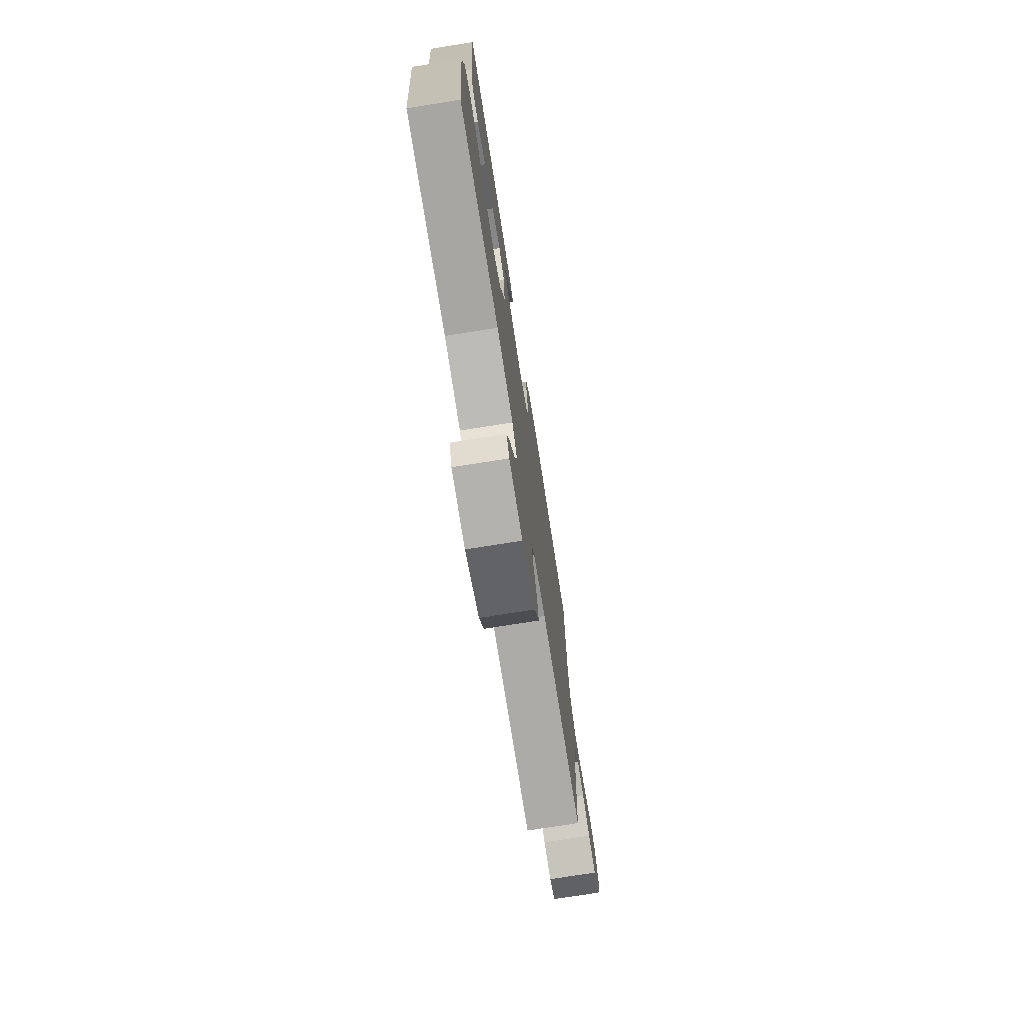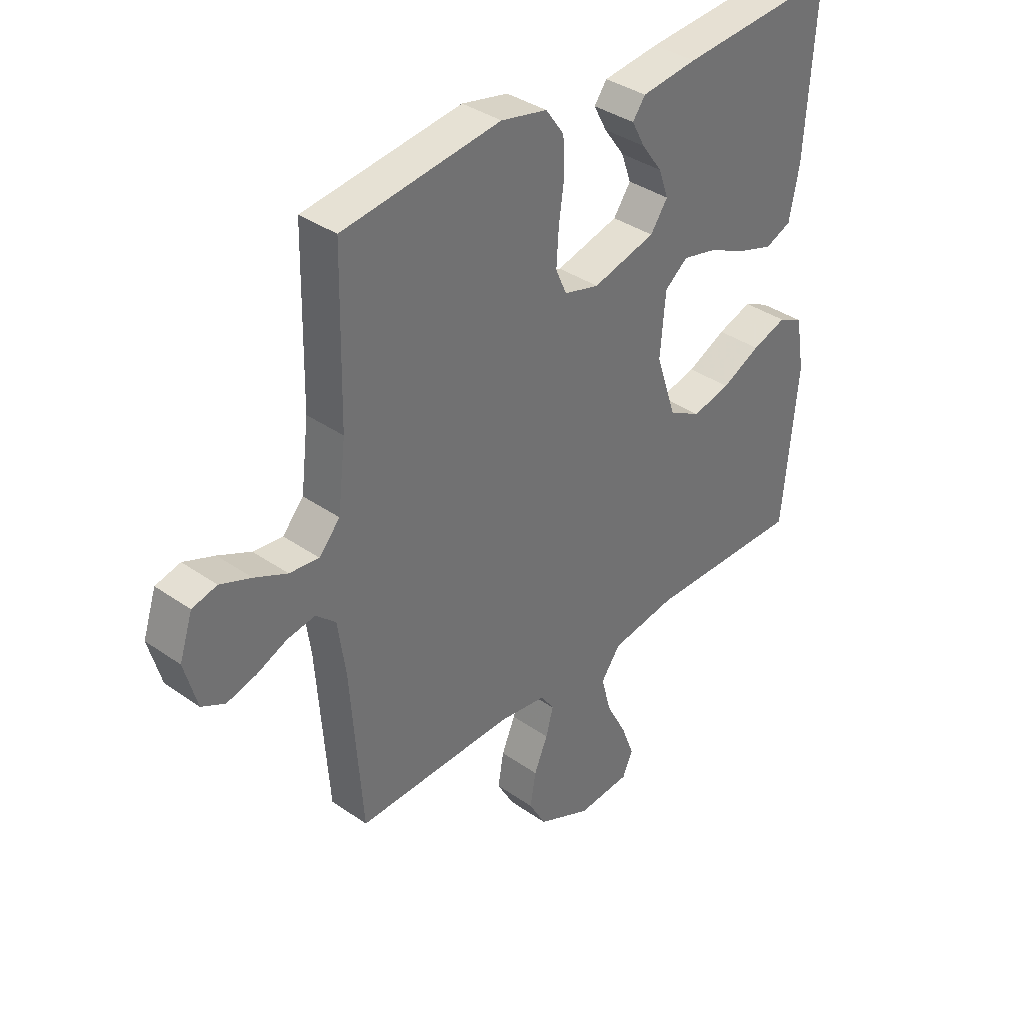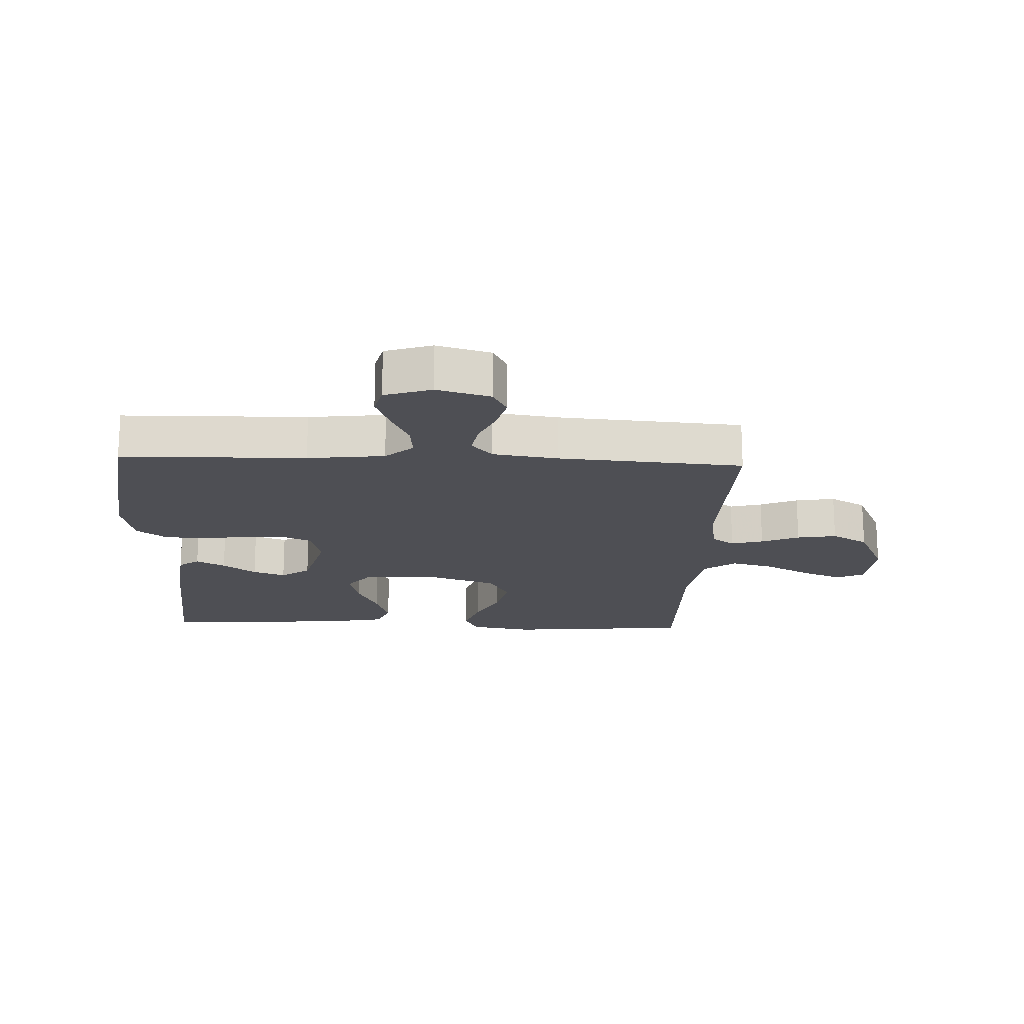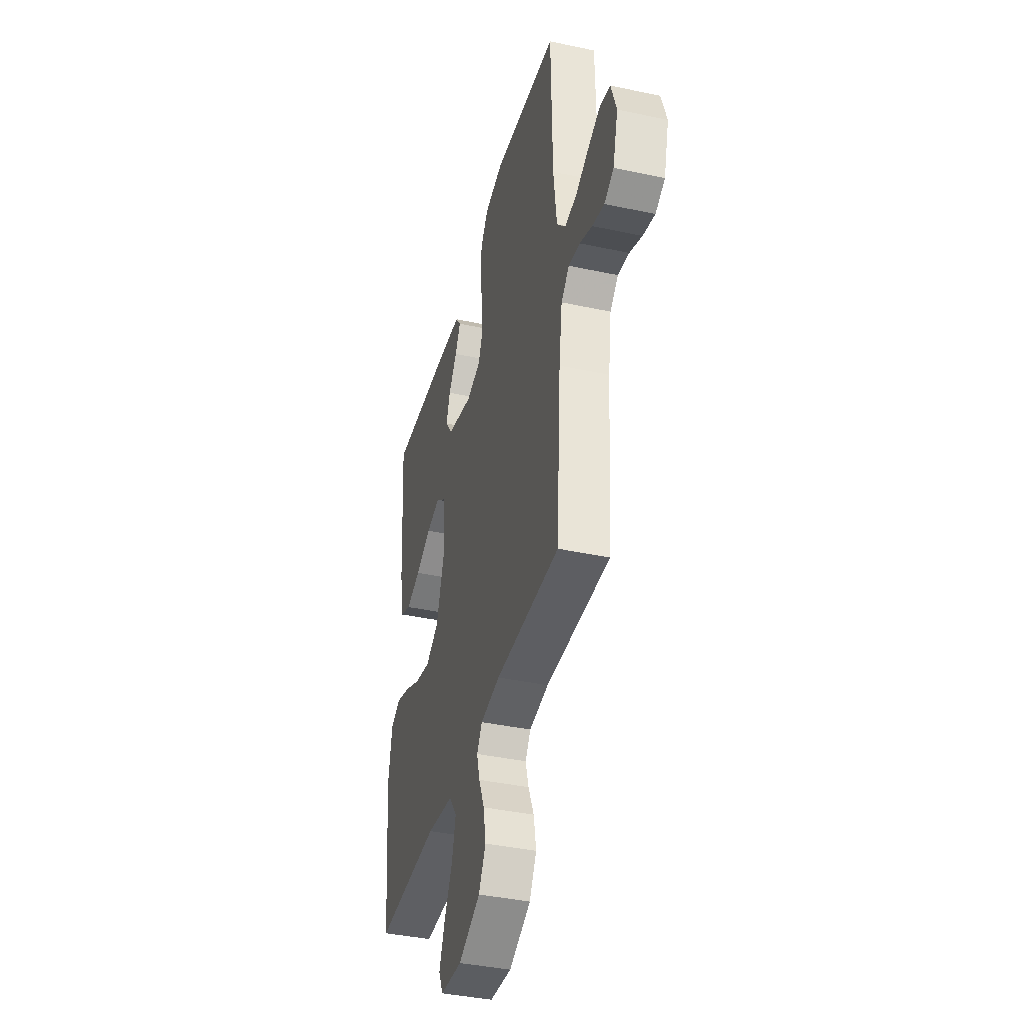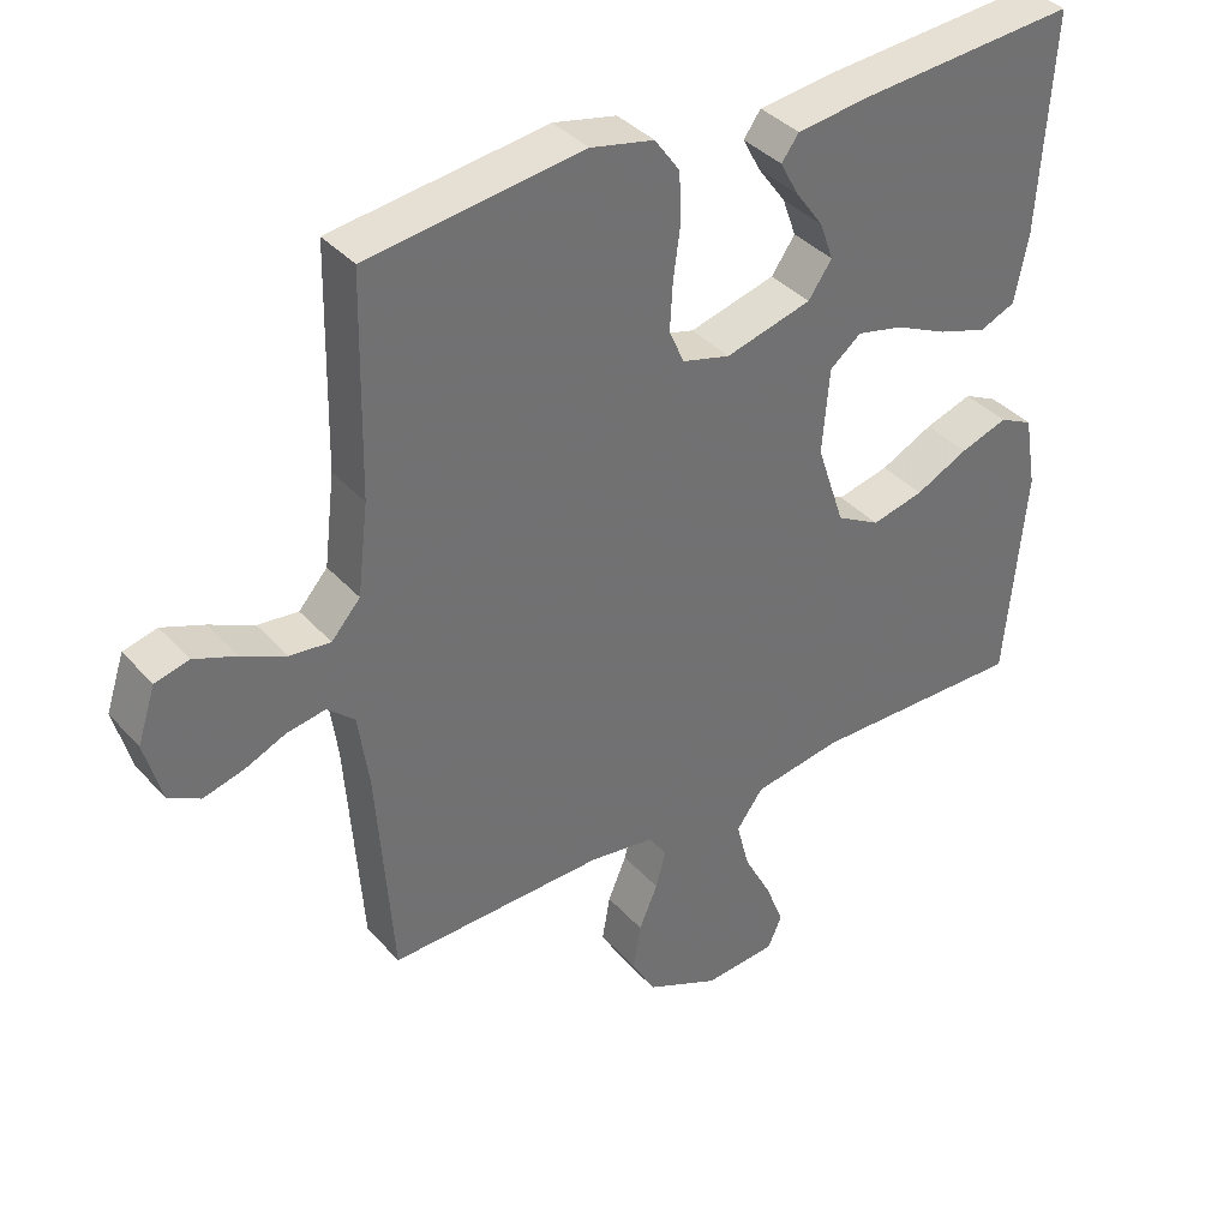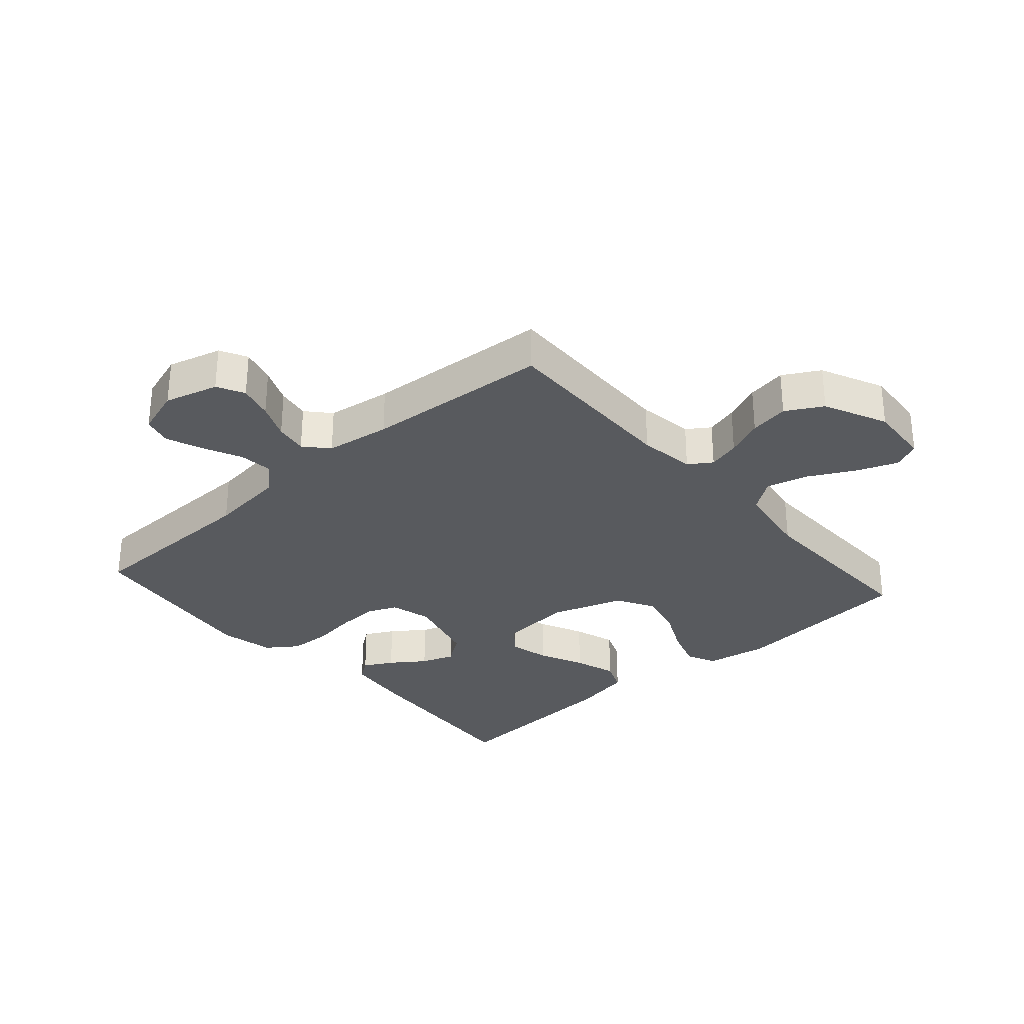
<metadata>
{"format":"obj","ext":"obj","renderer":"f3d","projection":"perspective","resolution":1024,"background":"white","views":[{"elev":-75.2,"azim":-81.0,"up":"+Z"},{"elev":36.7,"azim":132.2,"up":"+Z"},{"elev":-18.3,"azim":87.5,"up":"+Y"},{"elev":-39.7,"azim":75.1,"up":"+Z"},{"elev":37.5,"azim":143.7,"up":"+Z"},{"elev":-30.7,"azim":131.4,"up":"+Y"}]}
</metadata>
<code>
v 0.5 0.07 0.5
v 0.506 0.07 0.2
v 0.521 0.07 0.075
v 0.561 0.07 0.03
v 0.617 0.07 0.036
v 0.679 0.07 0.065
v 0.738 0.07 0.088
v 0.785 0.07 0.076
v 0.81 0.07 0
v 0.786 0.07 -0.087
v 0.742 0.07 -0.11
v 0.686 0.07 -0.095
v 0.628 0.07 -0.07
v 0.575 0.07 -0.061
v 0.537 0.07 -0.095
v 0.522 0.07 -0.2
v 0.5 0.07 -0.5
v 0.2 0.07 -0.493
v 0.109 0.07 -0.506
v 0.084 0.07 -0.543
v 0.098 0.07 -0.595
v 0.124 0.07 -0.656
v 0.135 0.07 -0.72
v 0.102 0.07 -0.779
v 0 0.07 -0.826
v -0.101 0.07 -0.818
v -0.121 0.07 -0.774
v -0.096 0.07 -0.709
v -0.057 0.07 -0.635
v -0.039 0.07 -0.566
v -0.076 0.07 -0.515
v -0.2 0.07 -0.495
v -0.5 0.07 -0.5
v -0.528 0.07 -0.2
v -0.511 0.07 -0.099
v -0.464 0.07 -0.076
v -0.398 0.07 -0.098
v -0.324 0.07 -0.134
v -0.251 0.07 -0.151
v -0.19 0.07 -0.117
v -0.151 0.07 0
v -0.161 0.07 0.118
v -0.205 0.07 0.153
v -0.27 0.07 0.138
v -0.343 0.07 0.104
v -0.411 0.07 0.082
v -0.461 0.07 0.103
v -0.48 0.07 0.2
v -0.5 0.07 0.5
v -0.2 0.07 0.477
v -0.094 0.07 0.464
v -0.07 0.07 0.431
v -0.095 0.07 0.384
v -0.134 0.07 0.33
v -0.153 0.07 0.277
v -0.12 0.07 0.23
v 0 0.07 0.198
v 0.067 0.07 0.216
v 0.088 0.07 0.264
v 0.084 0.07 0.331
v 0.074 0.07 0.404
v 0.077 0.07 0.471
v 0.112 0.07 0.52
v 0.2 0.07 0.539
v 0.5 0 0.5
v 0.506 0 0.2
v 0.521 0 0.075
v 0.561 0 0.03
v 0.617 0 0.036
v 0.679 0 0.065
v 0.738 0 0.088
v 0.785 0 0.076
v 0.81 0 0
v 0.786 0 -0.087
v 0.742 0 -0.11
v 0.686 0 -0.095
v 0.628 0 -0.07
v 0.575 0 -0.061
v 0.537 0 -0.095
v 0.522 0 -0.2
v 0.5 0 -0.5
v 0.2 0 -0.493
v 0.109 0 -0.506
v 0.084 0 -0.543
v 0.098 0 -0.595
v 0.124 0 -0.656
v 0.135 0 -0.72
v 0.102 0 -0.779
v 0 0 -0.826
v -0.101 0 -0.818
v -0.121 0 -0.774
v -0.096 0 -0.709
v -0.057 0 -0.635
v -0.039 0 -0.566
v -0.076 0 -0.515
v -0.2 0 -0.495
v -0.5 0 -0.5
v -0.528 0 -0.2
v -0.511 0 -0.099
v -0.464 0 -0.076
v -0.398 0 -0.098
v -0.324 0 -0.134
v -0.251 0 -0.151
v -0.19 0 -0.117
v -0.151 0 0
v -0.161 0 0.118
v -0.205 0 0.153
v -0.27 0 0.138
v -0.343 0 0.104
v -0.411 0 0.082
v -0.461 0 0.103
v -0.48 0 0.2
v -0.5 0 0.5
v -0.2 0 0.477
v -0.094 0 0.464
v -0.07 0 0.431
v -0.095 0 0.384
v -0.134 0 0.33
v -0.153 0 0.277
v -0.12 0 0.23
v 0 0 0.198
v 0.067 0 0.216
v 0.088 0 0.264
v 0.084 0 0.331
v 0.074 0 0.404
v 0.077 0 0.471
v 0.112 0 0.52
v 0.2 0 0.539
f 63 64 1 2
f 60 61 62 63
f 59 60 63 2
f 58 59 2 3
f 57 58 3 4
f 56 57 4
f 51 52 53 54
f 51 54 55
f 50 51 55
f 49 50 55
f 48 49 55 56
f 44 45 46 47
f 43 44 47 48
f 35 36 37 38
f 35 38 39
f 32 33 34 35
f 31 32 35 39
f 30 31 39 40
f 26 27 28 29
f 26 29 30
f 25 26 30
f 24 25 30
f 21 22 23 24
f 20 21 24 30
f 19 20 30 40
f 16 17 18
f 15 16 18 19
f 10 11 12 13
f 10 13 14
f 9 10 14
f 8 9 14
f 5 6 7 8
f 5 8 14
f 4 5 14 15
f 43 48 56 4
f 42 43 4 15
f 41 42 15 19
f 19 40 41
f 66 65 128 127
f 127 126 125 124
f 66 127 124 123
f 67 66 123 122
f 68 67 122 121
f 68 121 120
f 118 117 116 115
f 119 118 115
f 119 115 114
f 119 114 113
f 120 119 113 112
f 111 110 109 108
f 112 111 108 107
f 102 101 100 99
f 103 102 99
f 99 98 97 96
f 103 99 96 95
f 104 103 95 94
f 93 92 91 90
f 94 93 90
f 94 90 89
f 94 89 88
f 88 87 86 85
f 94 88 85 84
f 104 94 84 83
f 82 81 80
f 83 82 80 79
f 77 76 75 74
f 78 77 74
f 78 74 73
f 78 73 72
f 72 71 70 69
f 78 72 69
f 79 78 69 68
f 68 120 112 107
f 79 68 107 106
f 83 79 106 105
f 105 104 83
f 1 65 66 2
f 2 66 67 3
f 3 67 68 4
f 4 68 69 5
f 5 69 70 6
f 6 70 71 7
f 7 71 72 8
f 8 72 73 9
f 9 73 74 10
f 10 74 75 11
f 11 75 76 12
f 12 76 77 13
f 13 77 78 14
f 14 78 79 15
f 15 79 80 16
f 16 80 81 17
f 17 81 82 18
f 18 82 83 19
f 19 83 84 20
f 20 84 85 21
f 21 85 86 22
f 22 86 87 23
f 23 87 88 24
f 24 88 89 25
f 25 89 90 26
f 26 90 91 27
f 27 91 92 28
f 28 92 93 29
f 29 93 94 30
f 30 94 95 31
f 31 95 96 32
f 32 96 97 33
f 33 97 98 34
f 34 98 99 35
f 35 99 100 36
f 36 100 101 37
f 37 101 102 38
f 38 102 103 39
f 39 103 104 40
f 40 104 105 41
f 41 105 106 42
f 42 106 107 43
f 43 107 108 44
f 44 108 109 45
f 45 109 110 46
f 46 110 111 47
f 47 111 112 48
f 48 112 113 49
f 49 113 114 50
f 50 114 115 51
f 51 115 116 52
f 52 116 117 53
f 53 117 118 54
f 54 118 119 55
f 55 119 120 56
f 56 120 121 57
f 57 121 122 58
f 58 122 123 59
f 59 123 124 60
f 60 124 125 61
f 61 125 126 62
f 62 126 127 63
f 63 127 128 64
f 64 128 65 1

</code>
